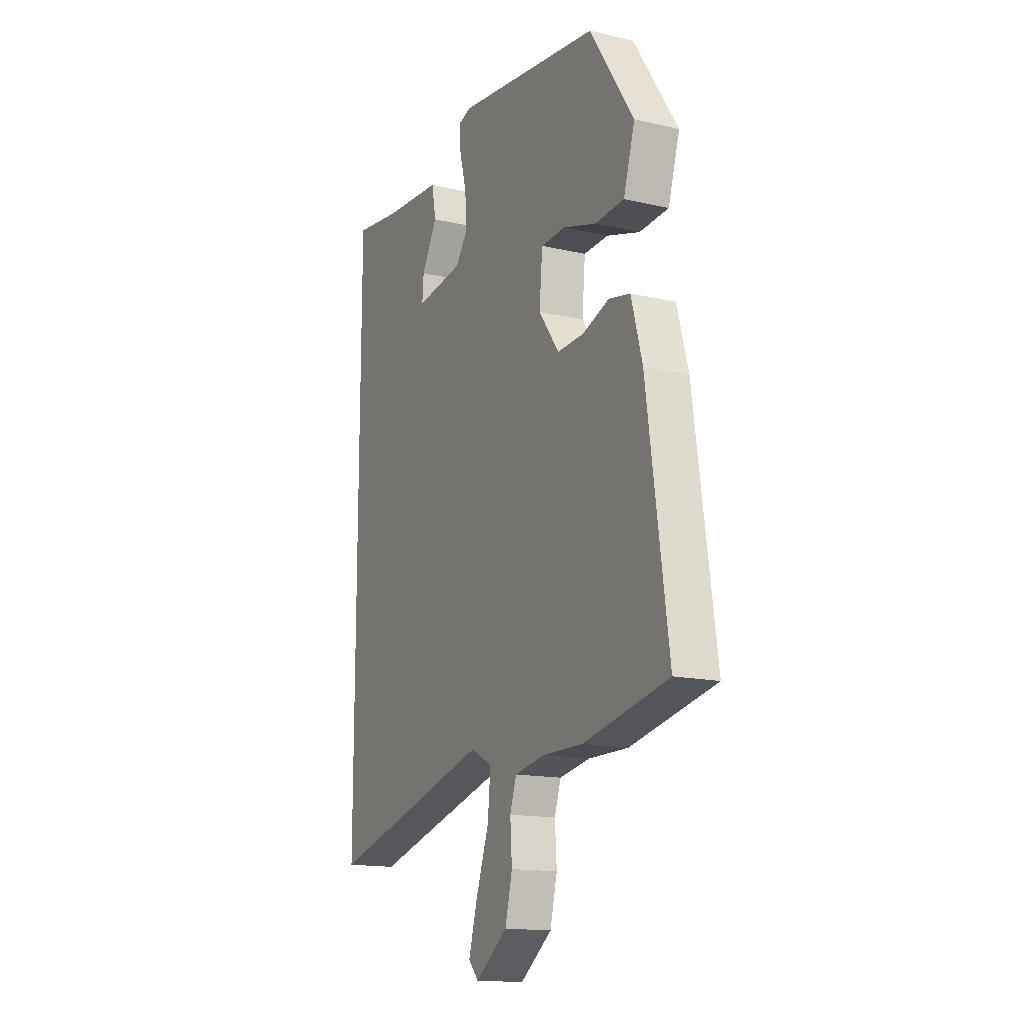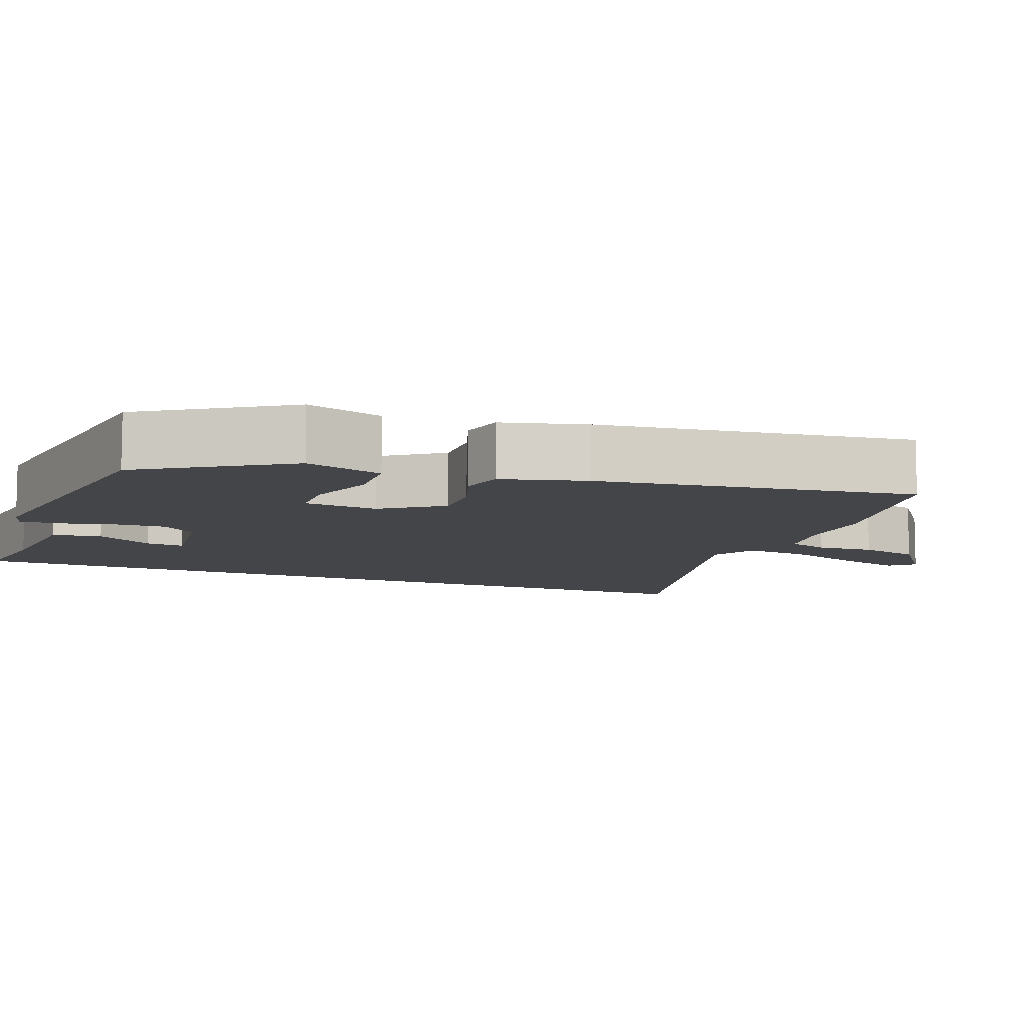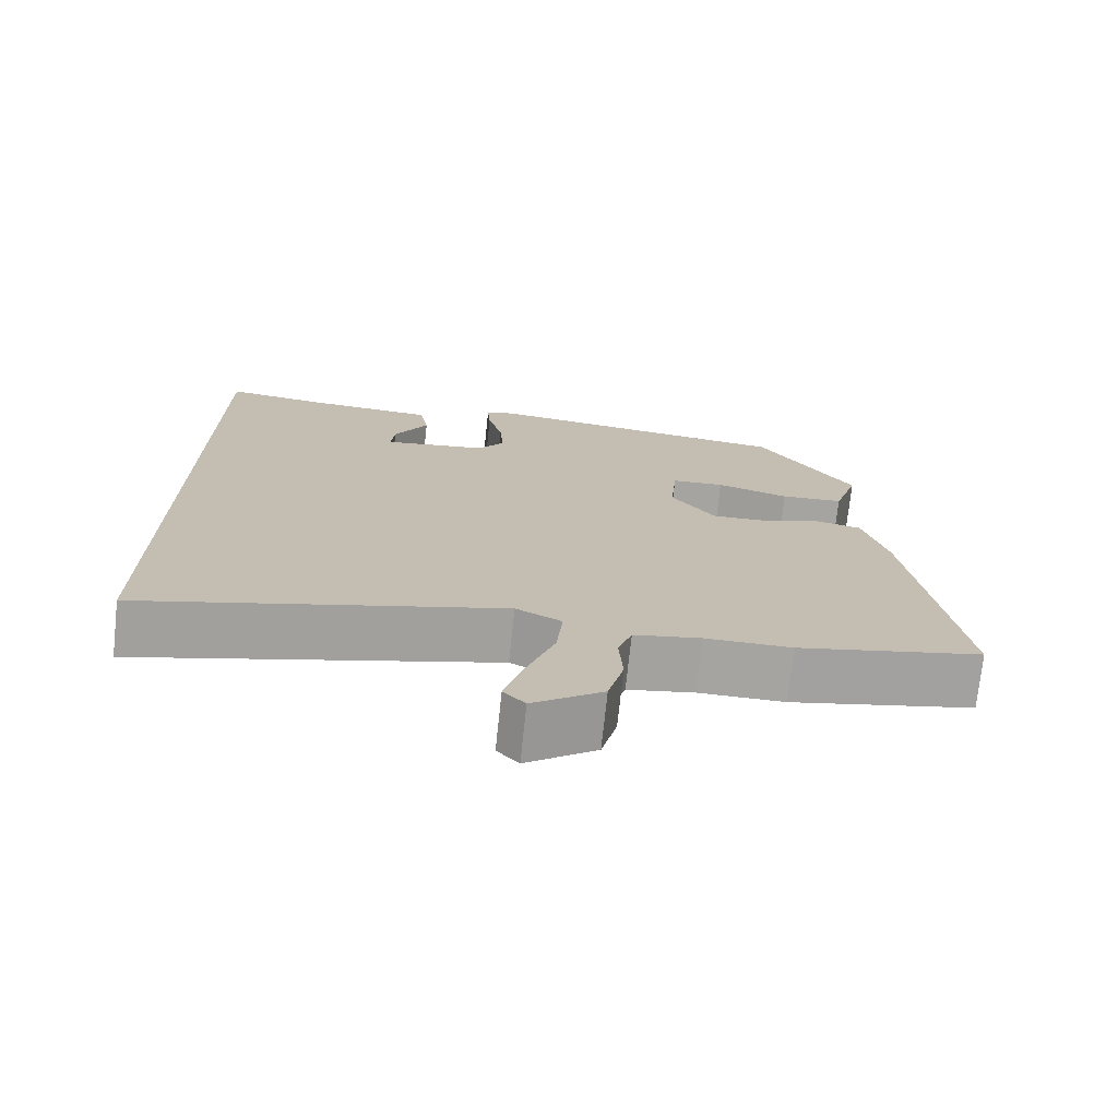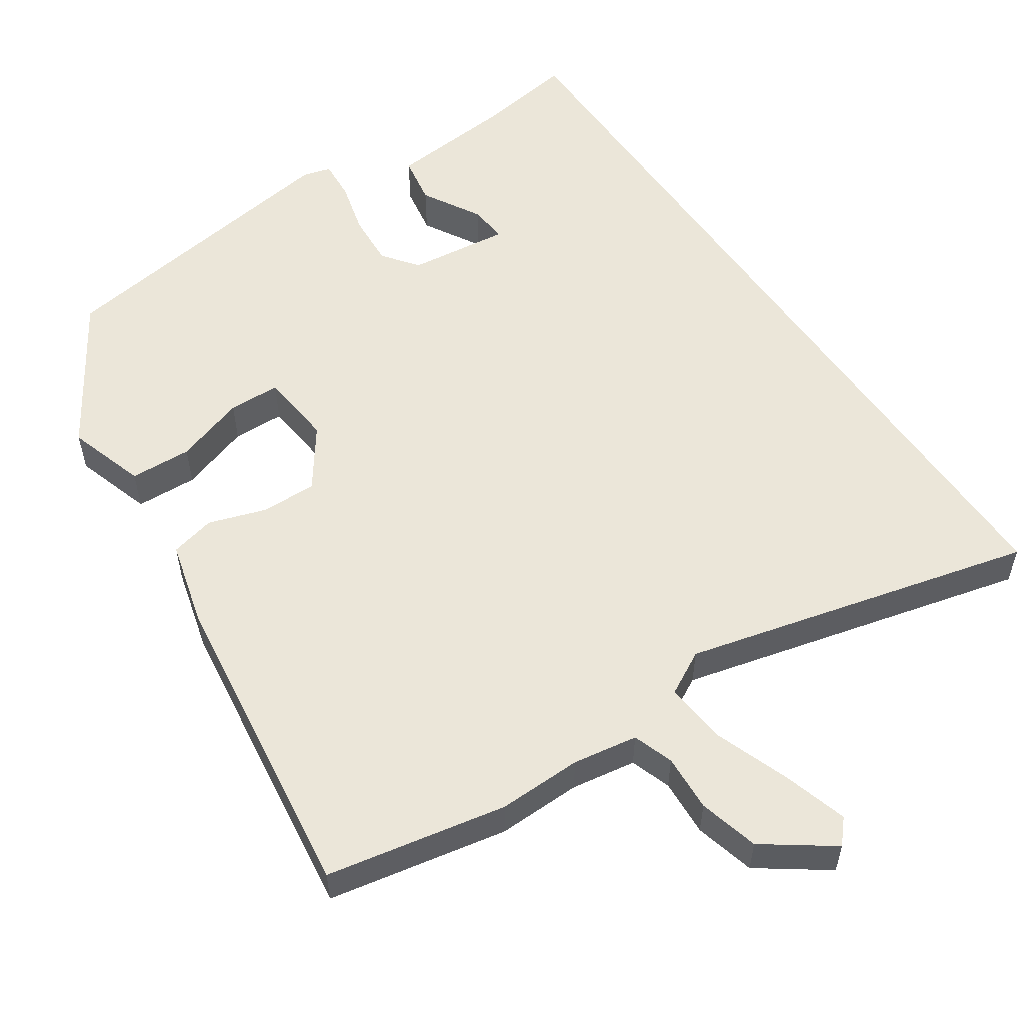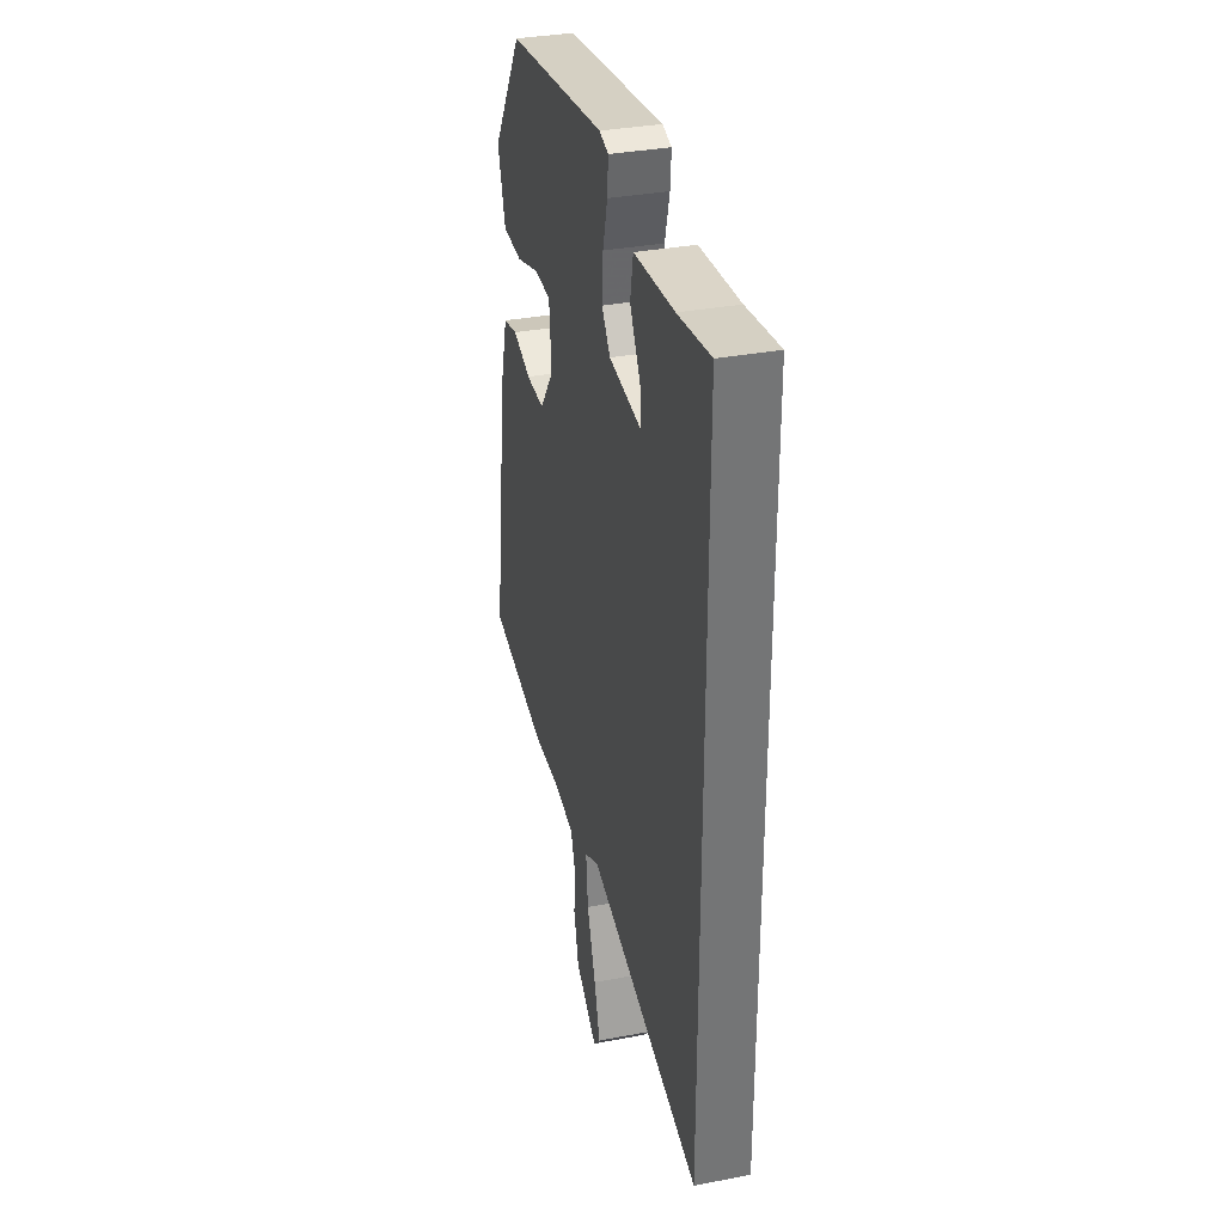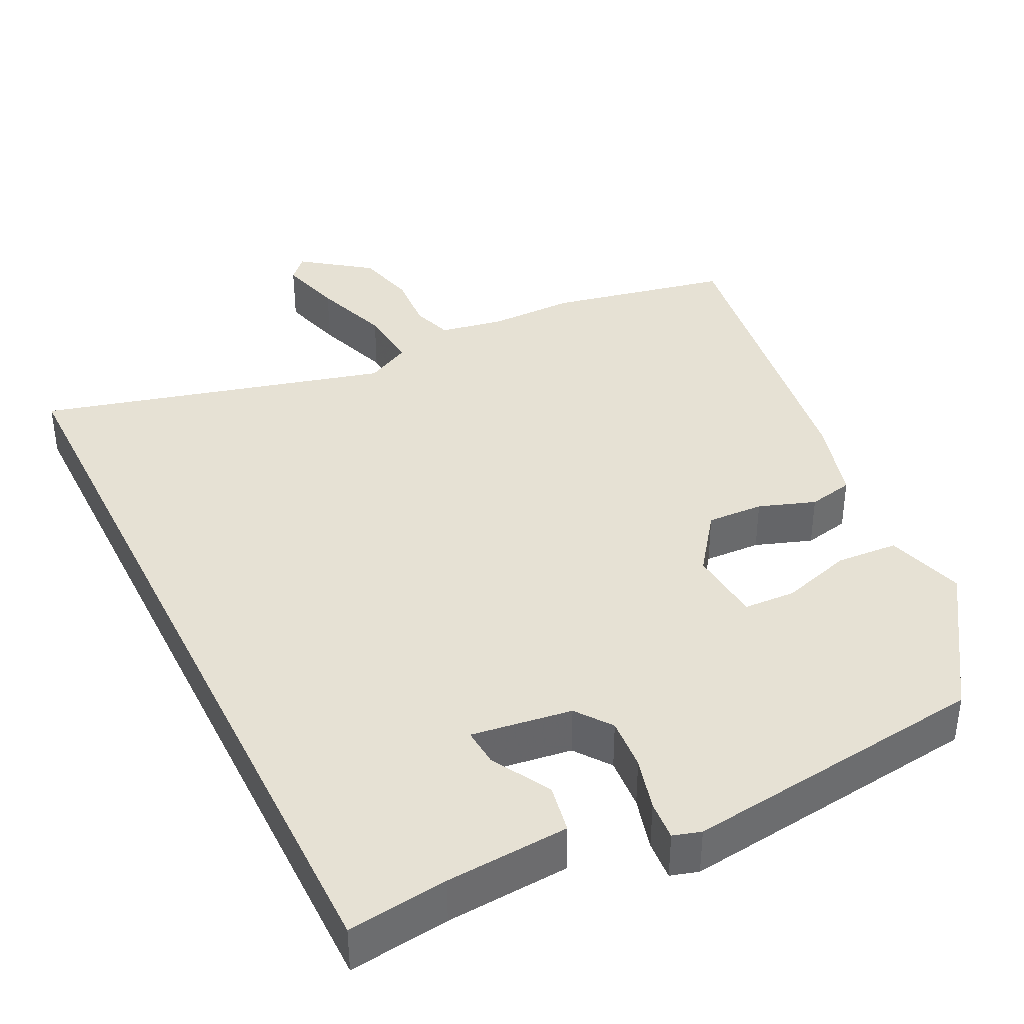
<metadata>
{"format":"obj","ext":"obj","renderer":"f3d","projection":"perspective","resolution":1024,"background":"white","views":[{"elev":-15.2,"azim":63.9,"up":"+Z"},{"elev":-9.1,"azim":68.3,"up":"+Y"},{"elev":-73.4,"azim":-6.1,"up":"+Z"},{"elev":55.8,"azim":145.3,"up":"+Y"},{"elev":33.9,"azim":-104.5,"up":"+Z"},{"elev":39.0,"azim":-26.2,"up":"+Y"}]}
</metadata>
<code>
v -0.5 0.07 0.485
v -0.367 0.07 0.467
v -0.203 0.07 0.455
v -0.191 0.07 0.39
v -0.235 0.07 0.312
v -0.239 0.07 0.261
v -0.105 0.07 0.279
v -0.07 0.07 0.326
v -0.075 0.07 0.396
v -0.094 0.07 0.467
v -0.098 0.07 0.52
v -0.061 0.07 0.531
v 0.345 0.07 0.478
v 0.469 0.07 0.288
v 0.437 0.07 0.184
v 0.355 0.07 0.179
v 0.261 0.07 0.208
v 0.192 0.07 0.205
v 0.183 0.07 0.106
v 0.241 0.07 0.027
v 0.316 0.07 0.03
v 0.391 0.07 0.056
v 0.451 0.07 0.043
v 0.482 0.07 -0.069
v 0.542 0.07 -0.491
v 0.303 0.07 -0.54
v 0.191 0.07 -0.539
v 0.105 0.07 -0.554
v 0.087 0.07 -0.608
v 0.092 0.07 -0.684
v 0.072 0.07 -0.764
v -0.018 0.07 -0.83
v -0.046 0.07 -0.799
v -0.022 0.07 -0.715
v 0.014 0.07 -0.613
v 0.022 0.07 -0.529
v -0.037 0.07 -0.498
v -0.5 0.07 -0.62
v -0.5 0 0.485
v -0.367 0 0.467
v -0.203 0 0.455
v -0.191 0 0.39
v -0.235 0 0.312
v -0.239 0 0.261
v -0.105 0 0.279
v -0.07 0 0.326
v -0.075 0 0.396
v -0.094 0 0.467
v -0.098 0 0.52
v -0.061 0 0.531
v 0.345 0 0.478
v 0.469 0 0.288
v 0.437 0 0.184
v 0.355 0 0.179
v 0.261 0 0.208
v 0.192 0 0.205
v 0.183 0 0.106
v 0.241 0 0.027
v 0.316 0 0.03
v 0.391 0 0.056
v 0.451 0 0.043
v 0.482 0 -0.069
v 0.542 0 -0.491
v 0.303 0 -0.54
v 0.191 0 -0.539
v 0.105 0 -0.554
v 0.087 0 -0.608
v 0.092 0 -0.684
v 0.072 0 -0.764
v -0.018 0 -0.83
v -0.046 0 -0.799
v -0.022 0 -0.715
v 0.014 0 -0.613
v 0.022 0 -0.529
v -0.037 0 -0.498
v -0.5 0 -0.62
f 37 38 1 2
f 36 37 2
f 32 33 34 35
f 30 31 32 35
f 29 30 35 36
f 28 29 36 2
f 24 25 26 27
f 21 22 23 24
f 20 21 24 27
f 19 20 27 28
f 14 15 16 17
f 14 17 18
f 13 14 18
f 12 13 18
f 9 10 11 12
f 8 9 12 18
f 7 8 18 19
f 2 3 4 5
f 2 5 6
f 28 2 6
f 6 7 19 28
f 40 39 76 75
f 40 75 74
f 73 72 71 70
f 73 70 69 68
f 74 73 68 67
f 40 74 67 66
f 65 64 63 62
f 62 61 60 59
f 65 62 59 58
f 66 65 58 57
f 55 54 53 52
f 56 55 52
f 56 52 51
f 56 51 50
f 50 49 48 47
f 56 50 47 46
f 57 56 46 45
f 43 42 41 40
f 44 43 40
f 44 40 66
f 66 57 45 44
f 1 39 40 2
f 2 40 41 3
f 3 41 42 4
f 4 42 43 5
f 5 43 44 6
f 6 44 45 7
f 7 45 46 8
f 8 46 47 9
f 9 47 48 10
f 10 48 49 11
f 11 49 50 12
f 12 50 51 13
f 13 51 52 14
f 14 52 53 15
f 15 53 54 16
f 16 54 55 17
f 17 55 56 18
f 18 56 57 19
f 19 57 58 20
f 20 58 59 21
f 21 59 60 22
f 22 60 61 23
f 23 61 62 24
f 24 62 63 25
f 25 63 64 26
f 26 64 65 27
f 27 65 66 28
f 28 66 67 29
f 29 67 68 30
f 30 68 69 31
f 31 69 70 32
f 32 70 71 33
f 33 71 72 34
f 34 72 73 35
f 35 73 74 36
f 36 74 75 37
f 37 75 76 38
f 38 76 39 1

</code>
